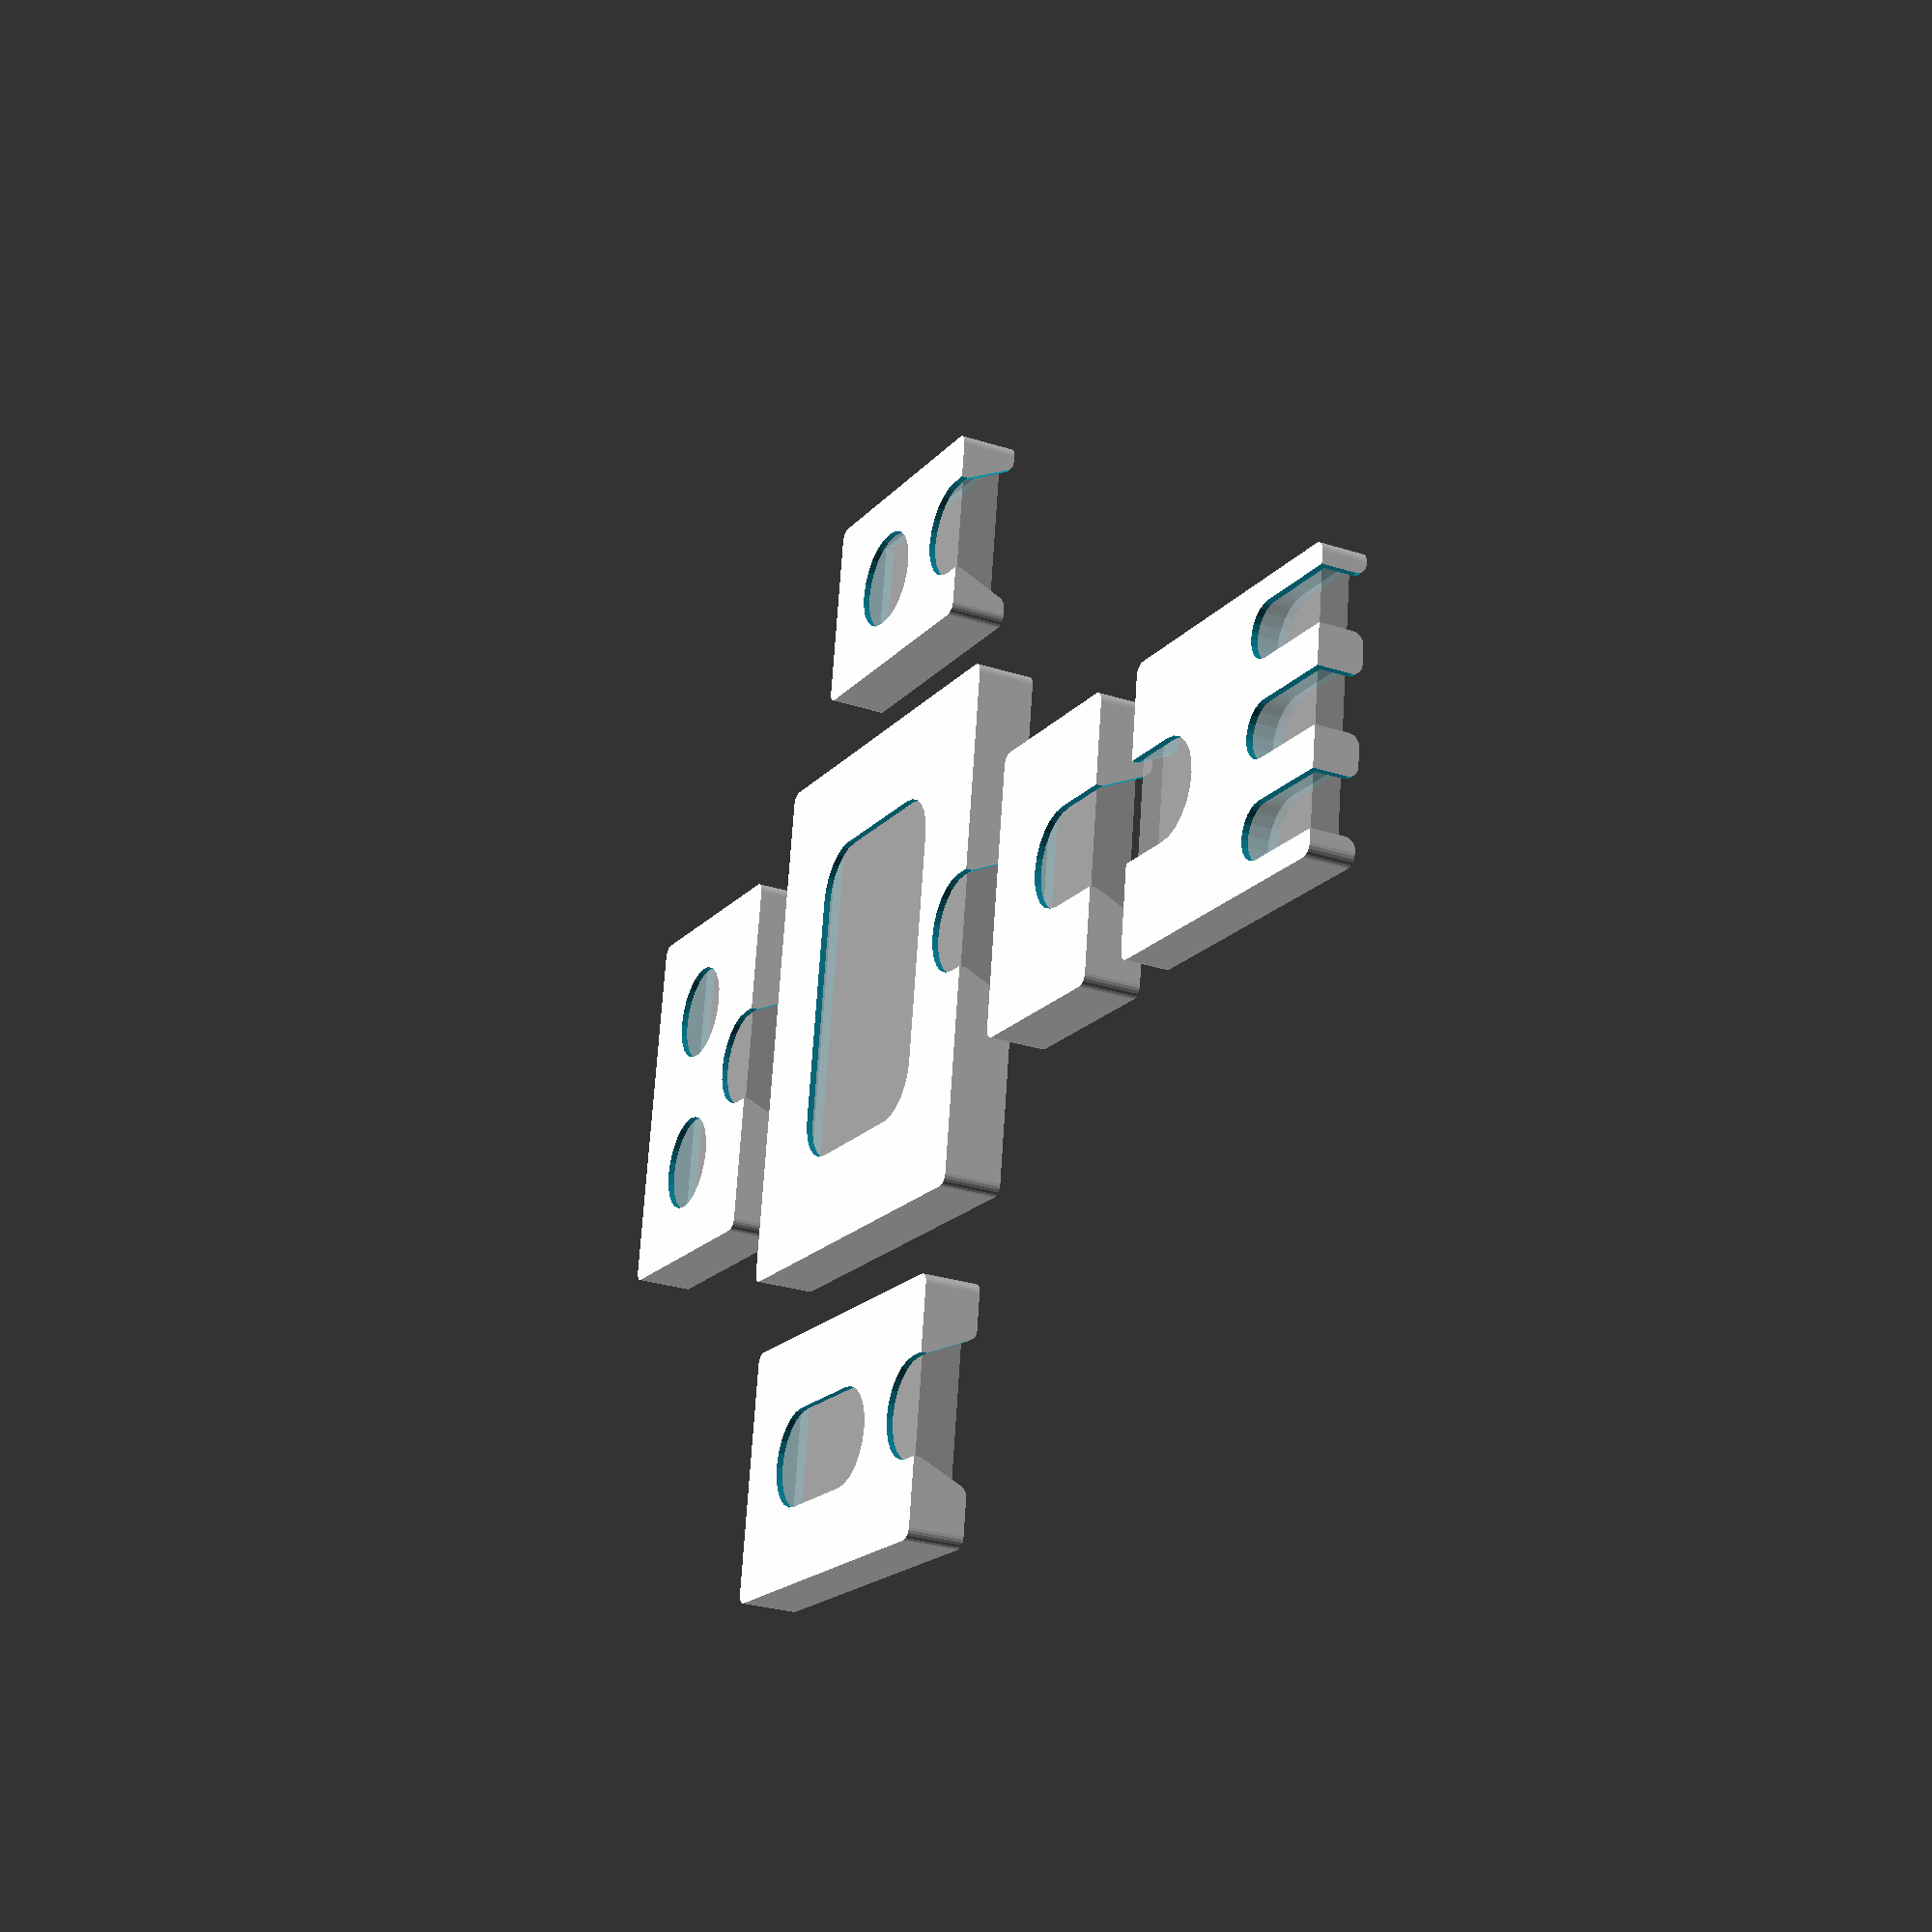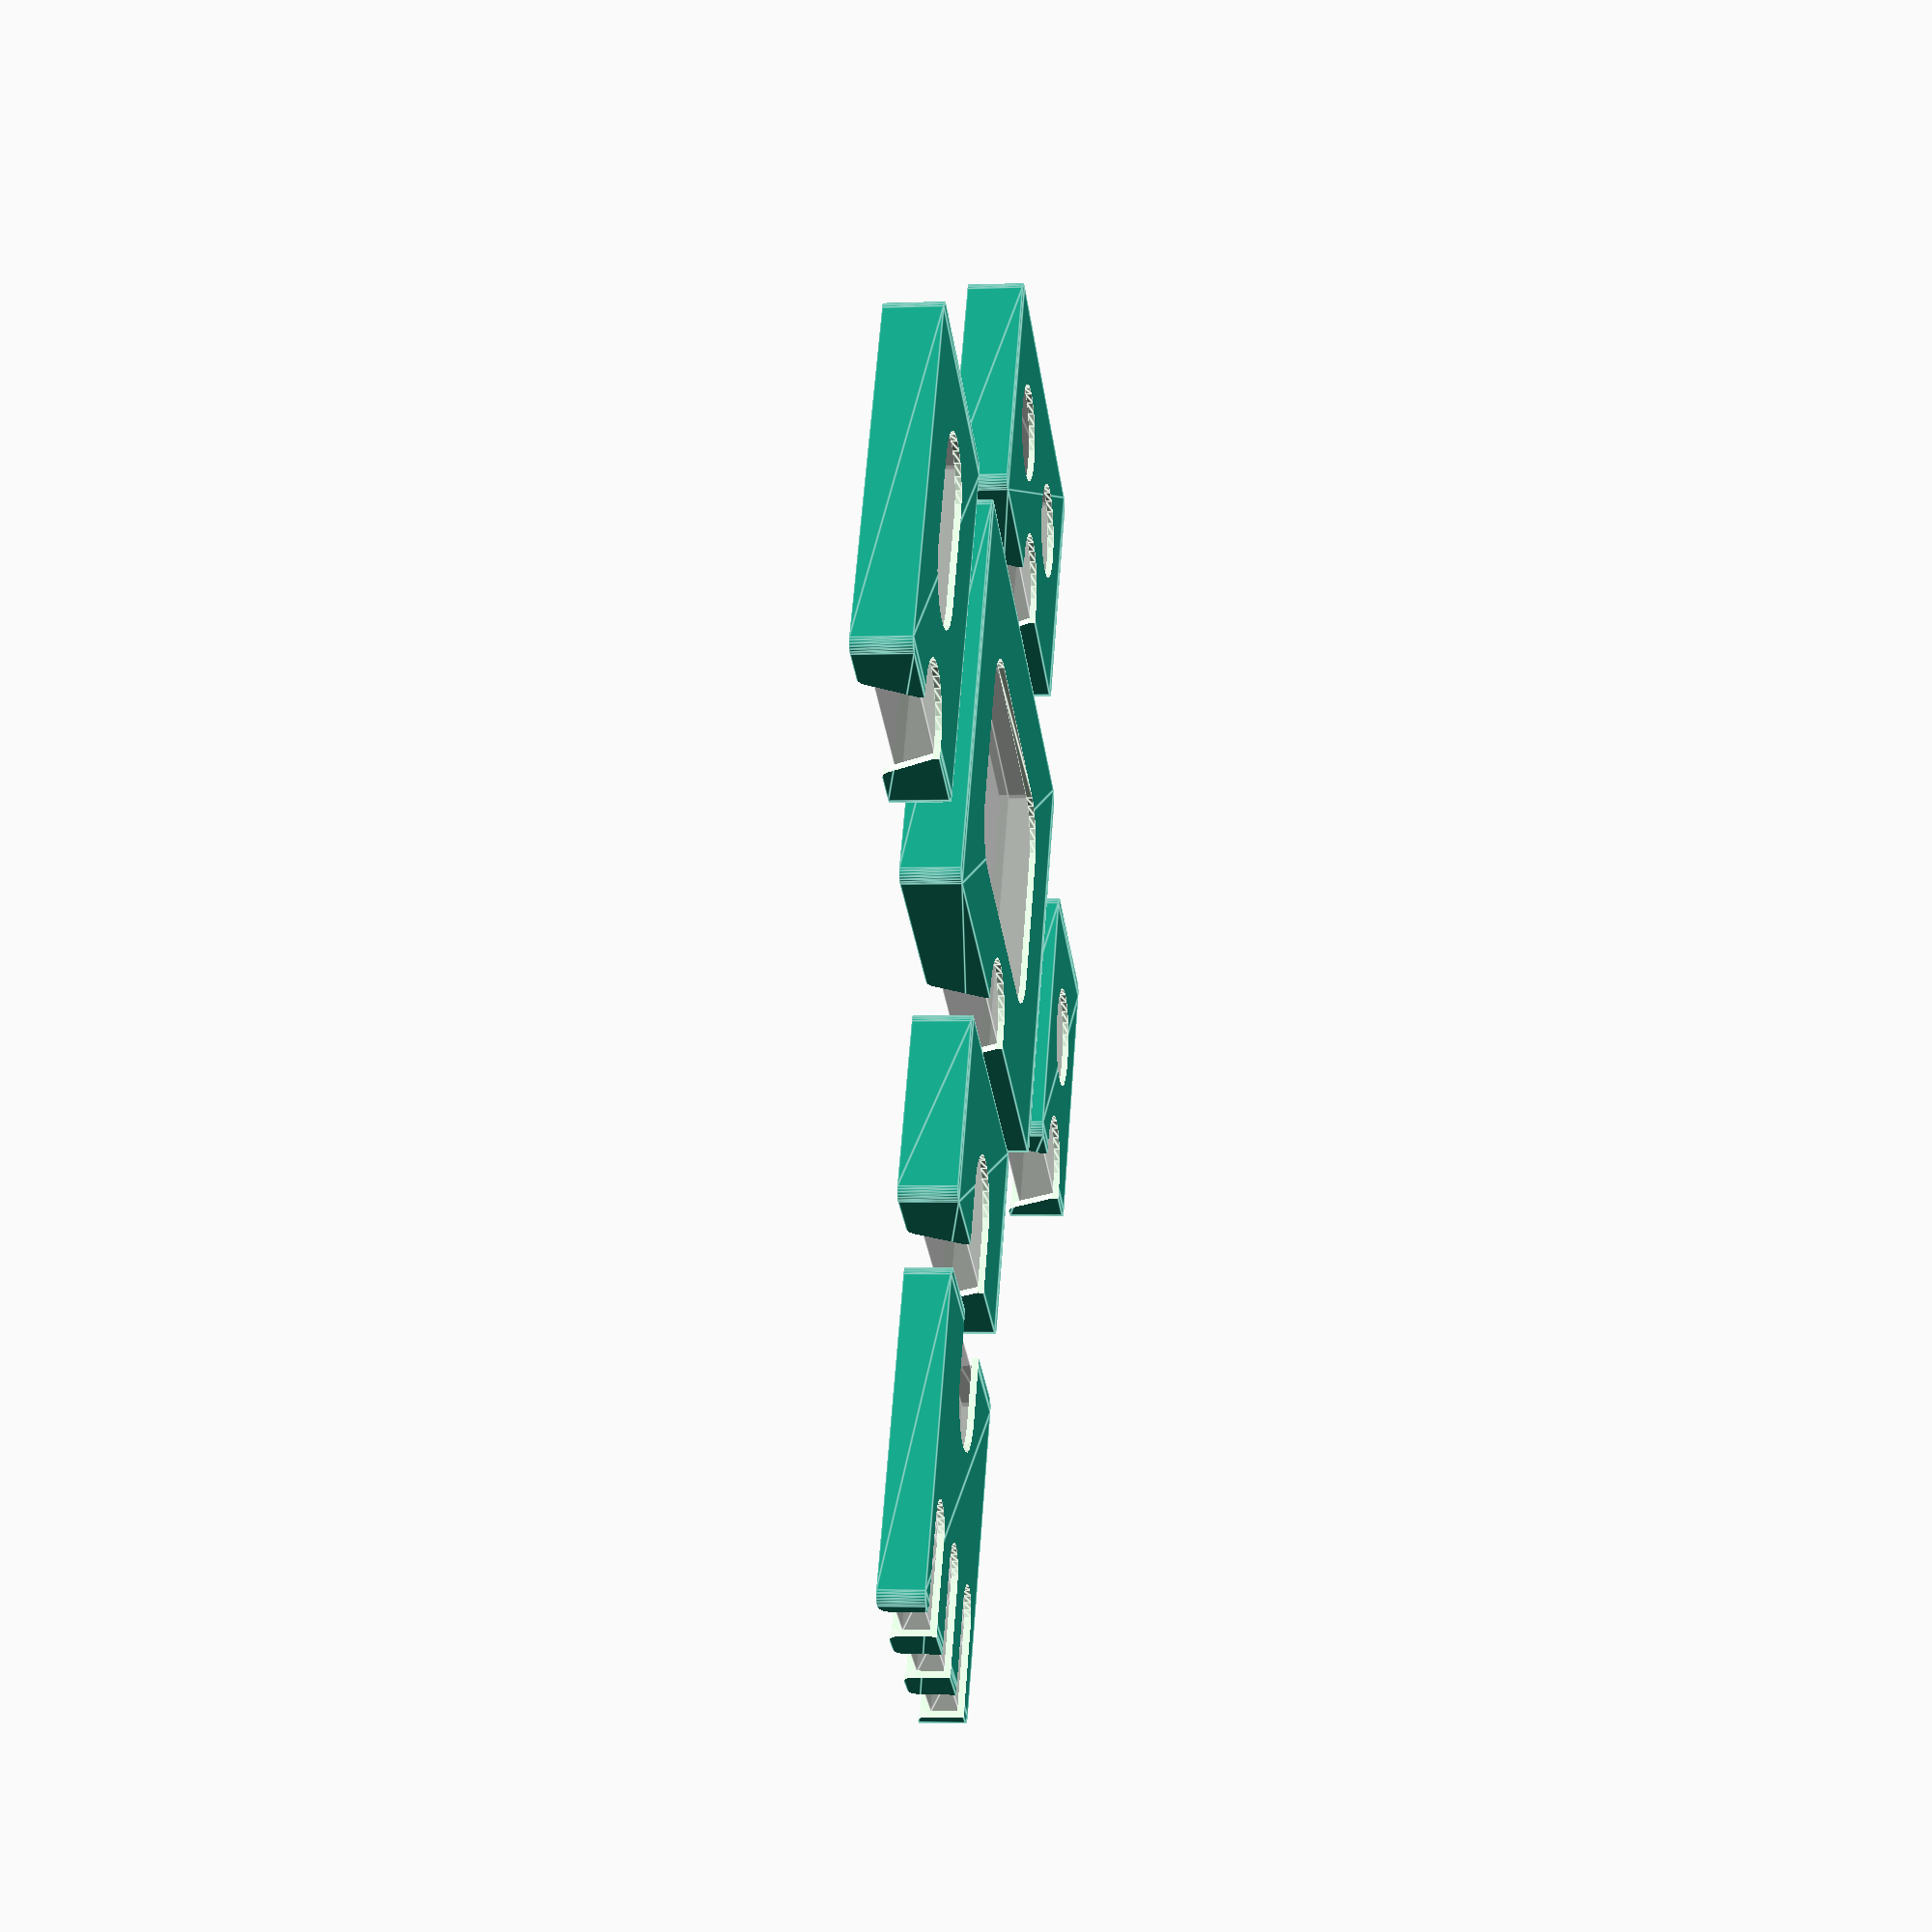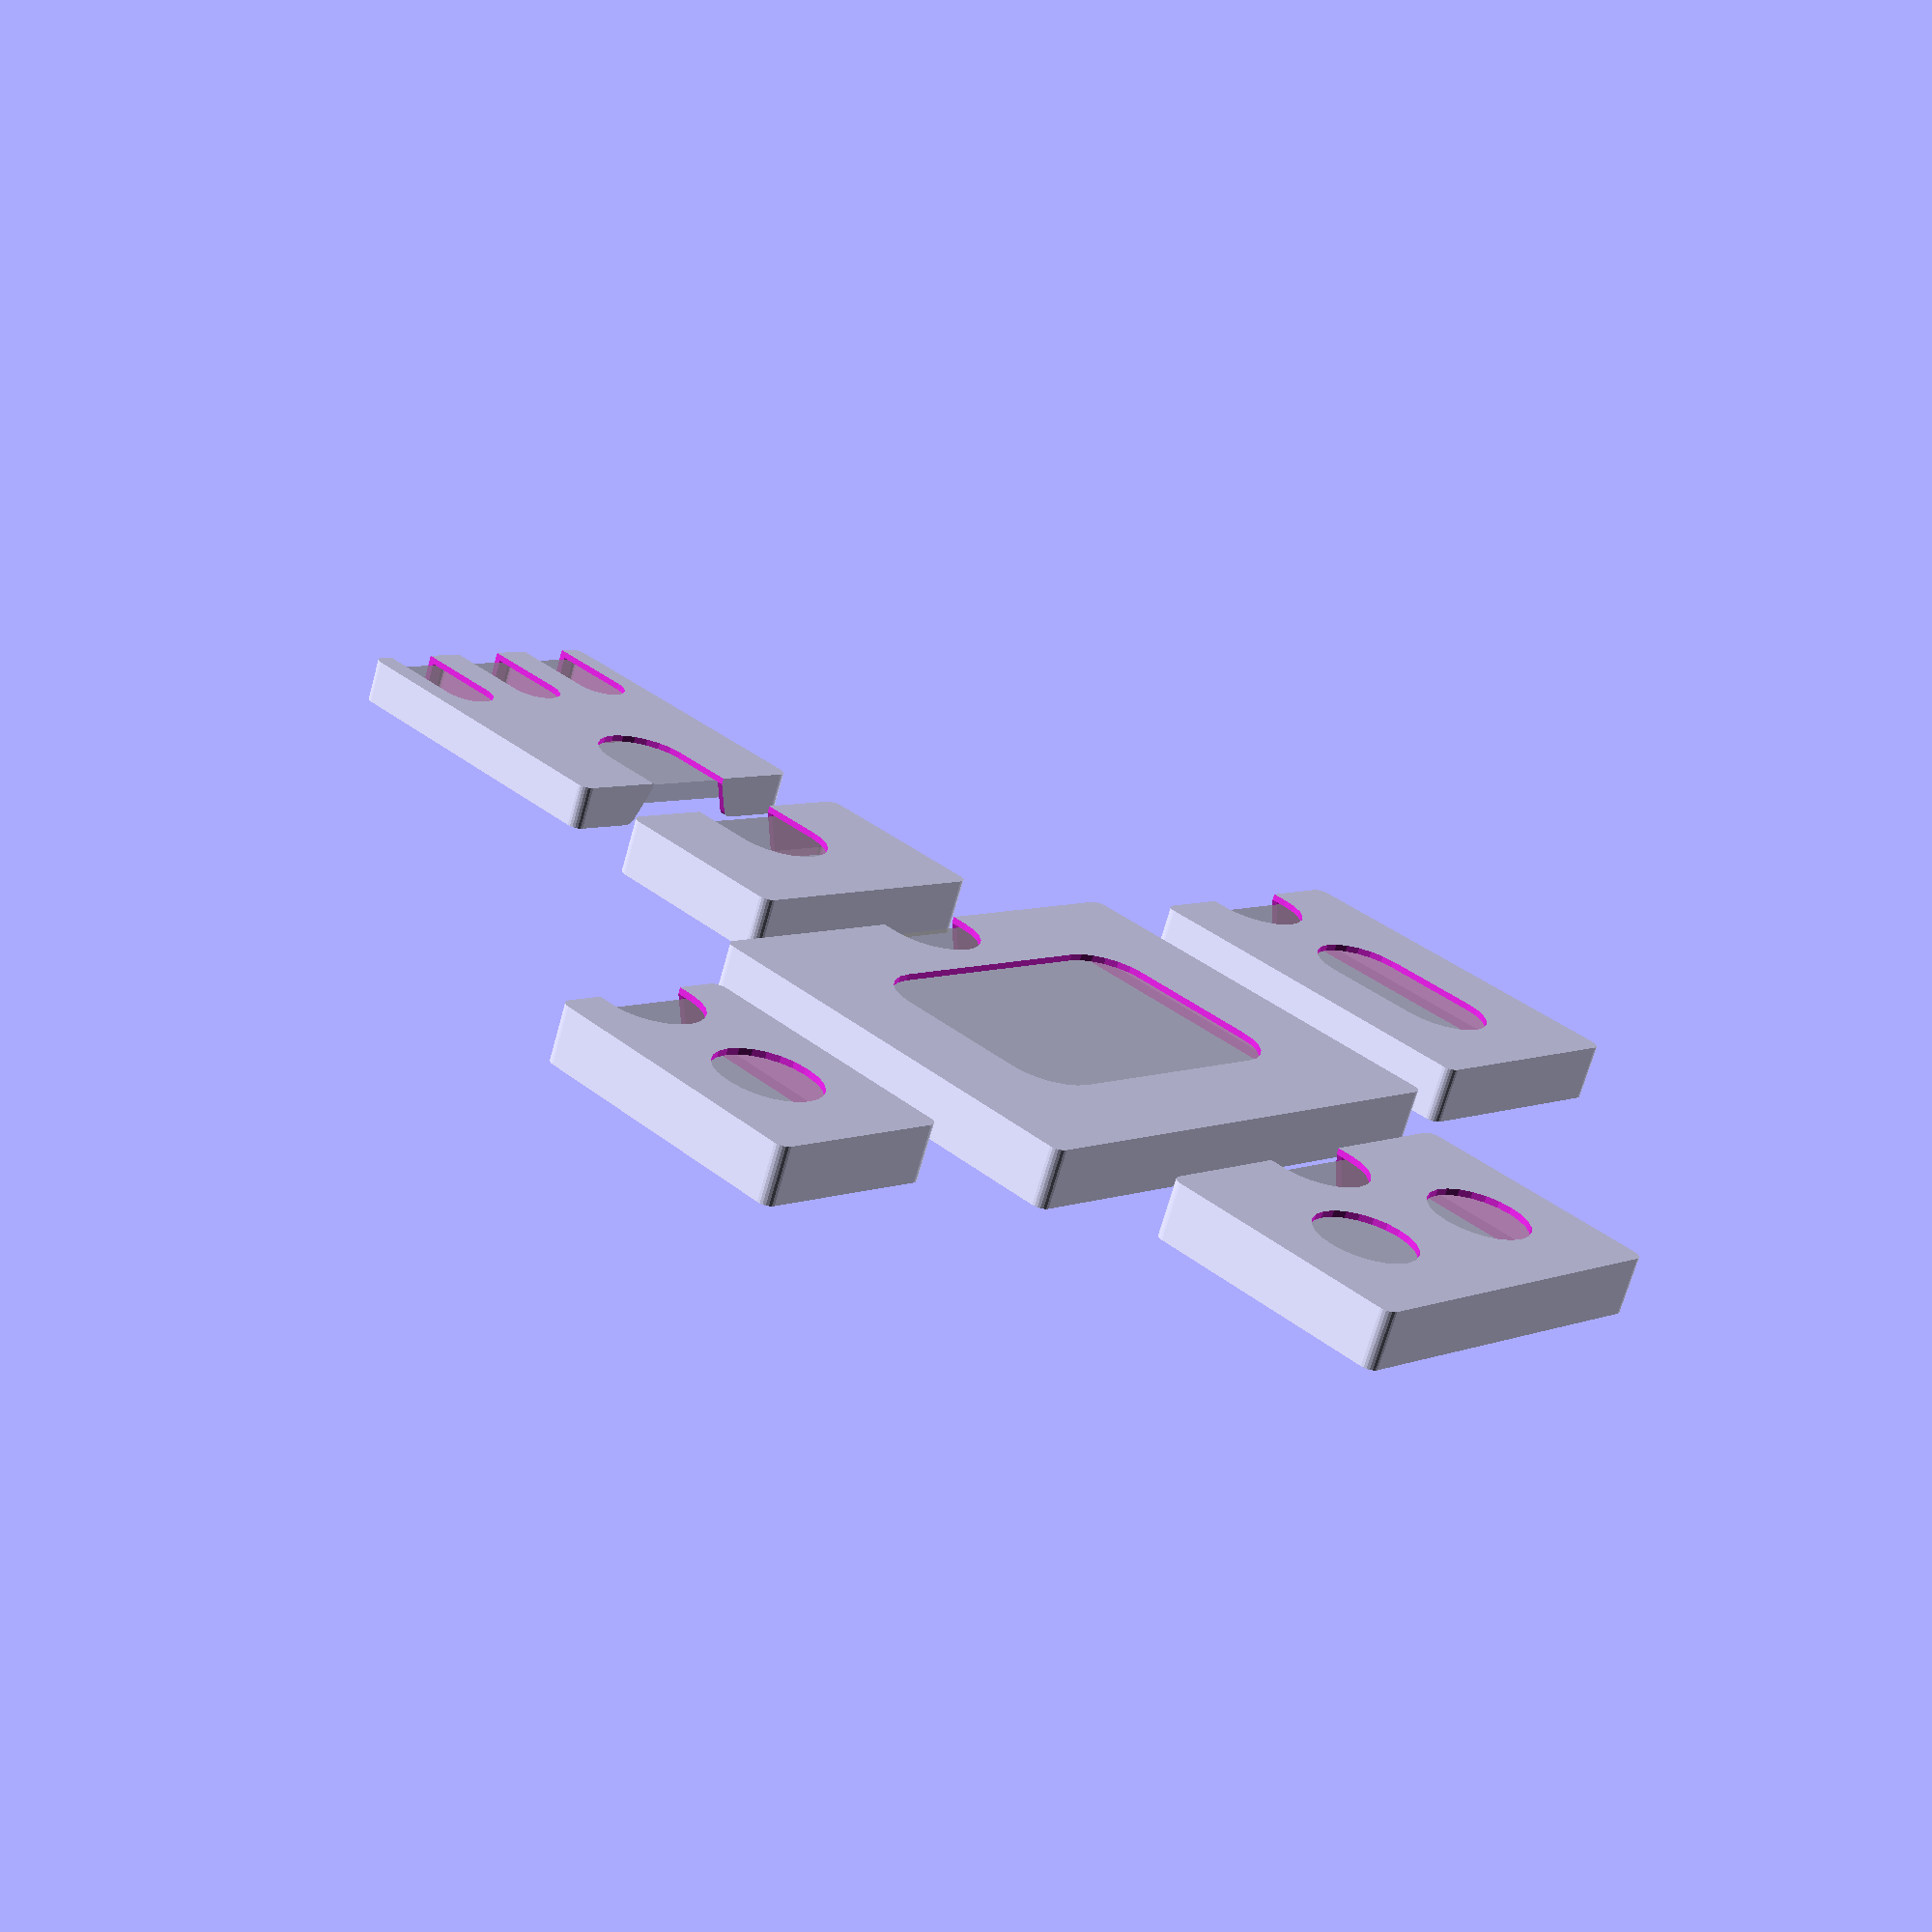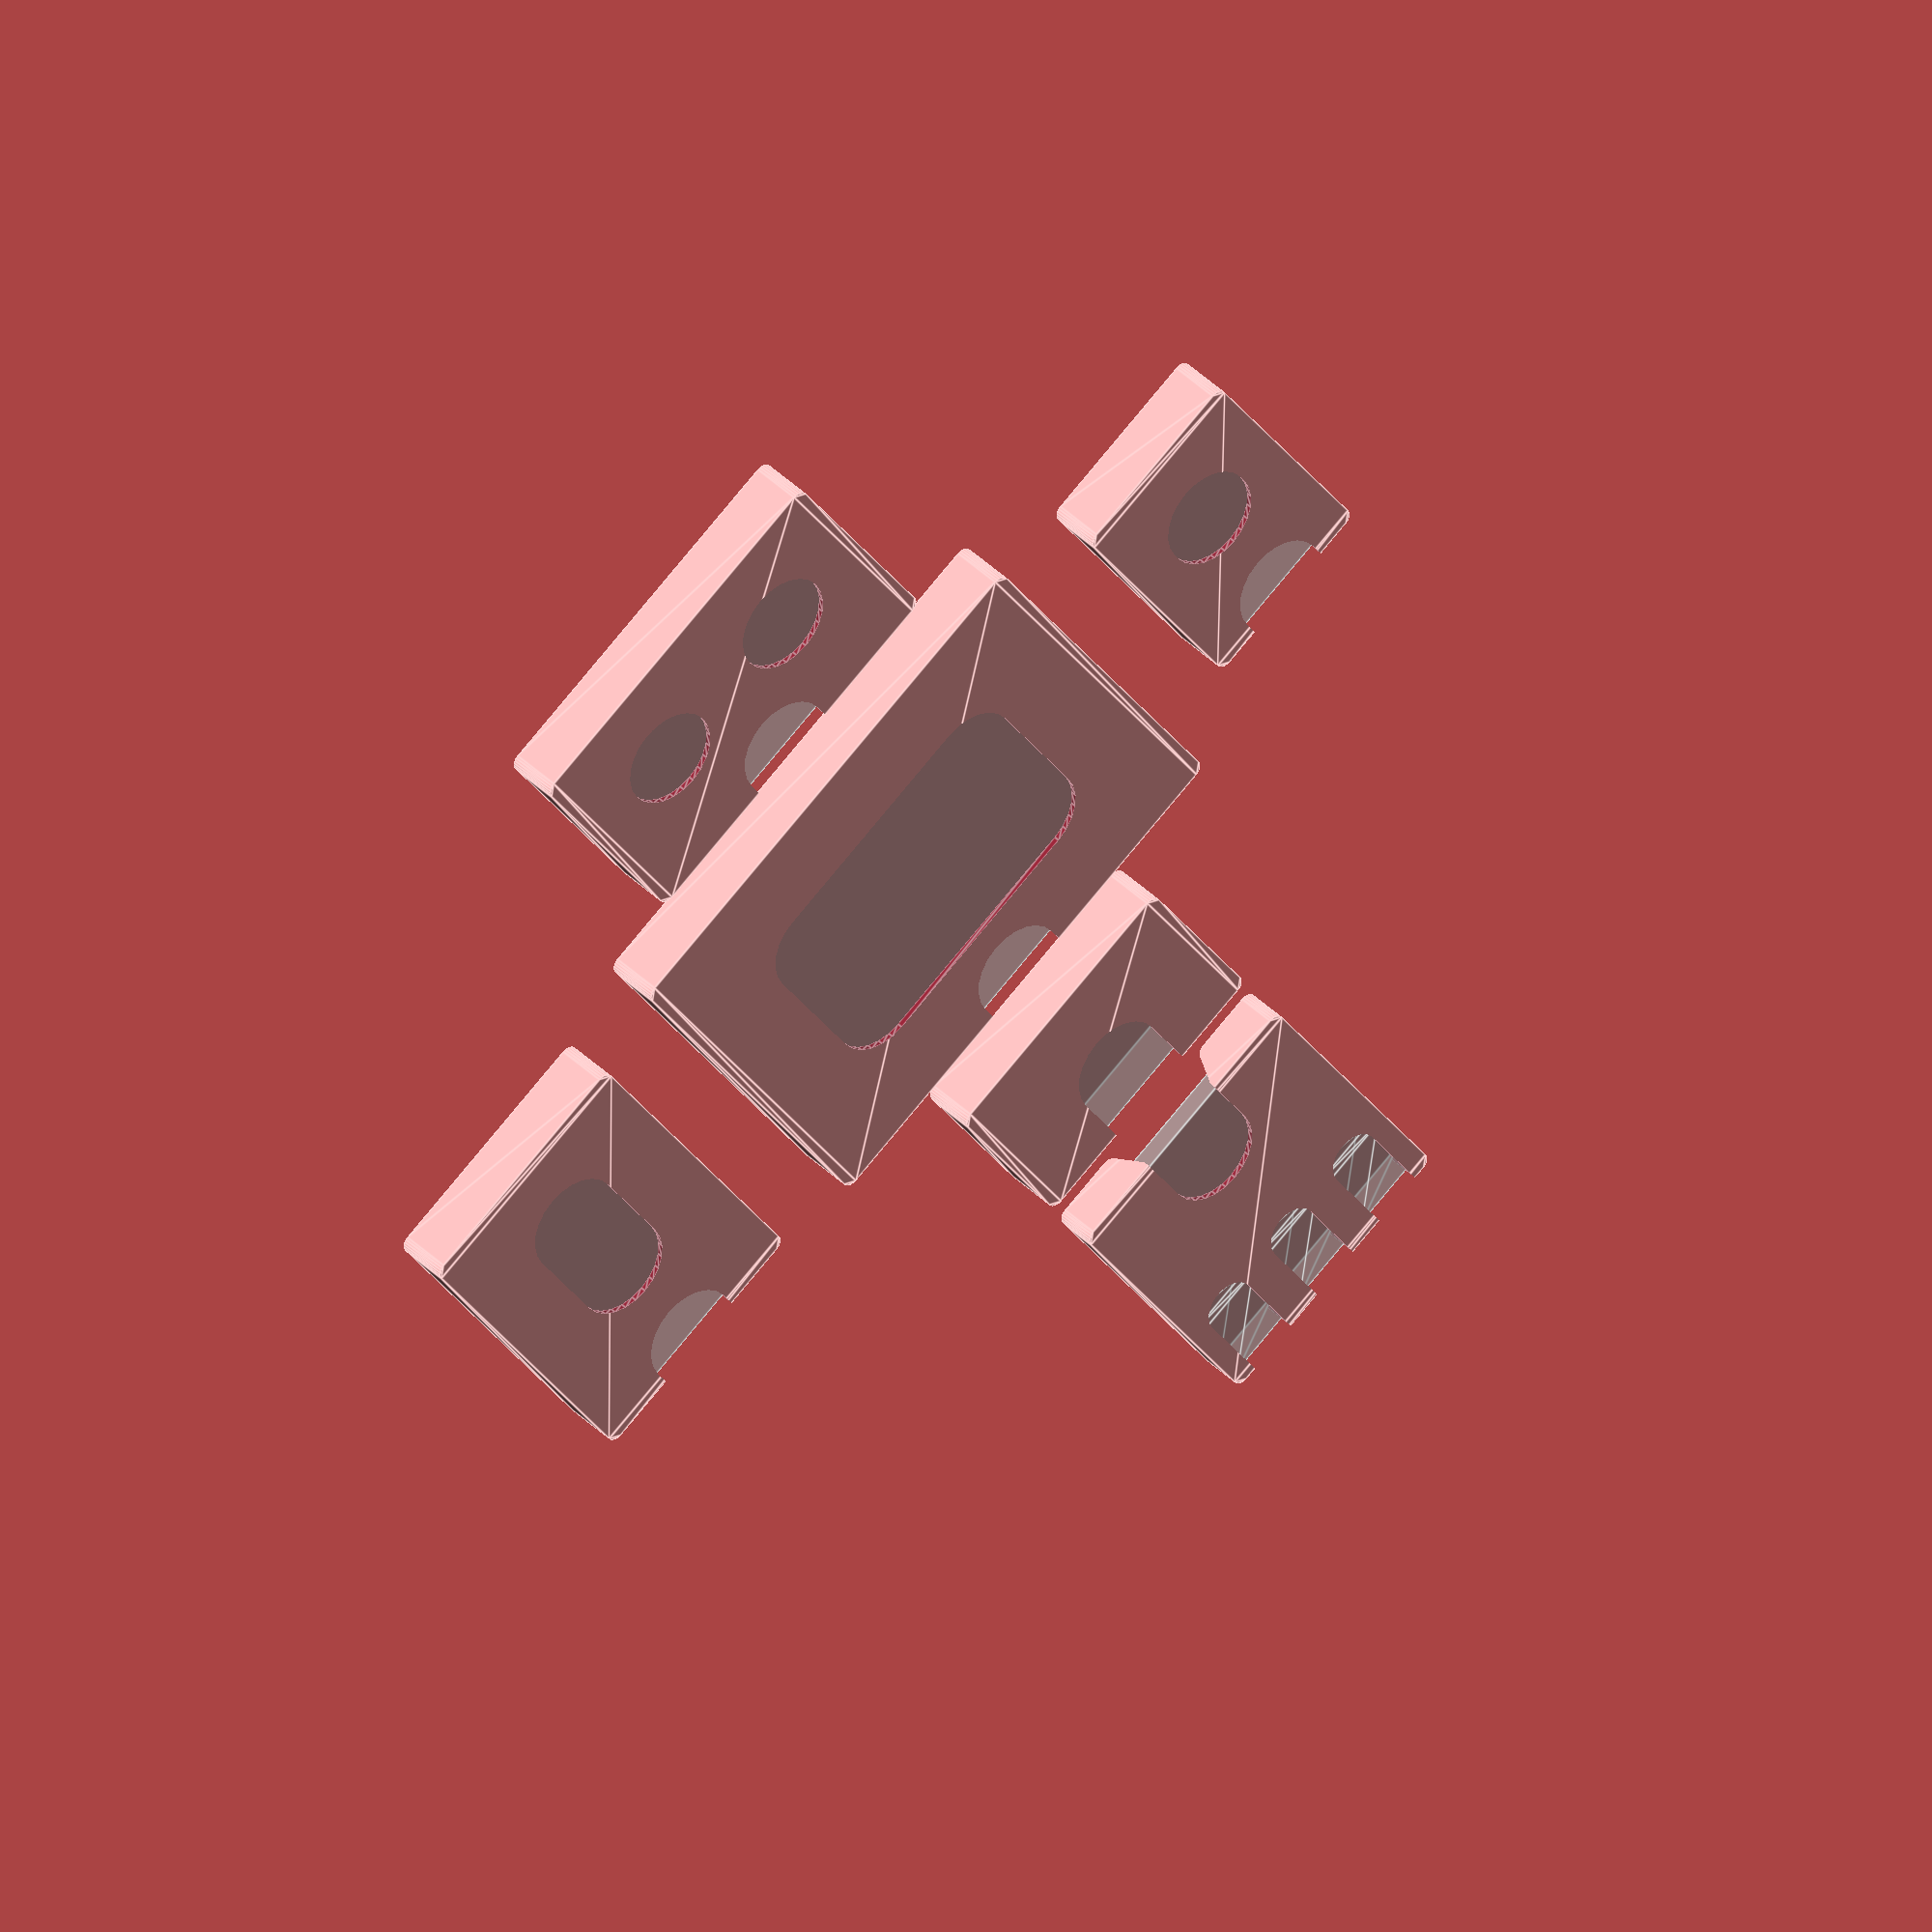
<openscad>
echo("\n\n====== CIV ORGANIZER ======\n\n");
layer_height = 0.2;
extrusion_width = 0.45;
extrusion_overlap = layer_height * (1 - PI/4);
extrusion_spacing = extrusion_width - extrusion_overlap;

// convert between path counts and spacing, qspace to quantize
function xspace(n=1) = n*extrusion_spacing;
function nspace(x=xspace()) = x/extrusion_spacing;
function qspace(x=xspace()) = xspace(round(nspace(x)));
function cspace(x=xspace()) = xspace(ceil(nspace(x)));
function fspace(x=xspace()) = xspace(floor(nspace(x)));

// convert between path counts and width, qwall to quantize
function xwall(n=1) = xspace(n) + (0<n ? extrusion_overlap : 0);
function nwall(x=xwall()) =  // first path gets full extrusion width
    x < 0 ? nspace(x) :
    x < extrusion_overlap ? 0 :
    nspace(x - extrusion_overlap);
function qwall(x=xwall()) = xwall(round(nwall(x)));
function cwall(x=xwall()) = xwall(ceil(nwall(x)));
function fwall(x=xwall()) = xwall(floor(nwall(x)));

// quantize thin walls only (less than n paths wide, default for 2 perimeters)
function qthin(x=xwall(), n=4.5) = x < xwall(n) ? qwall(x) : x;
function cthin(x=xwall(), n=4.5) = x < xwall(n) ? cwall(x) : x;
function fthin(x=xwall(), n=4.5) = x < xwall(n) ? fwall(x) : x;

// convert between layer counts and height, qlayer to quantize
function zlayer(n=1) = n*layer_height;
function nlayer(z=zlayer()) = z/layer_height;
// quantize heights
function qlayer(z=zlayer()) = zlayer(round(nlayer(z)));
function clayer(z=zlayer()) = zlayer(ceil(nlayer(z)));
function flayer(z=zlayer()) = zlayer(floor(nlayer(z)));

epsilon = 0.01;
function eround(x) = epsilon * round(x/epsilon);
function eceil(x) = epsilon * ceil(x/epsilon);
function efloor(x) = epsilon * floor(x/epsilon);

$fa = 15;  // 24 segments per circle (aligns with axes)
$fs = min(layer_height/2, xspace(1)/2);

inch = 25.4;
card = [2.5*inch, 3.5*inch];  // standard playing card dimensions
phi = (1+sqrt(5))/2;

// Gamegenic sleeves
sand_sleeve = [81, 122];  // Dixit
orange_sleeve = [73, 122];  // Tarot
magenta_sleeve = [72, 112];  // Scythe
brown_sleeve = [67, 103];  // 7 Wonders
lime_sleeve = [82, 82];  // Big Square
blue_sleeve = [73, 73];  // Square
dark_blue_sleeve = [53, 53];  // Mini Square
gray_sleeve = [66, 91];  // Standard Card
purple_sleeve = [62, 94];  // Standard European
ruby_sleeve = [46, 71];  // Mini European
green_sleeve = [59, 91];  // Standard American
yellow_sleeve = [44, 67];  // Mini American
catan_sleeve = [56, 82];  // Catan (English)
// Sleeve Kings sleeves
super_large_sleeve = [104, 129];

playing_card = 0.35;  // common unsleeved card thickness (UG assumes 0.325)
leader_card = 0.45;  // thickness of Civilization leader sheets
no_sleeve = 0;
penny_sleeve = 0.08;  // 40 micron sleeves (Mayday)
thick_sleeve = 0.12;  // 60 micron sleeves (Sleeve Kings)
premium_sleeve = 0.2;  // 100 micron sleeves (Gamegenic)
double_sleeve = 0.3;  // premium sleeve + inner sleeve
function card_count(h, quality=no_sleeve, card=playing_card) =
    floor(d / (card + quality));
function vdeck(n=1, sleeve, quality, card=playing_card, wide=false) = [
    wide ? max(sleeve.x, sleeve.y) : min(sleeve.x, sleeve.y),
    wide ? min(sleeve.x, sleeve.y) : max(sleeve.x, sleeve.y),
    n*(quality+card)];

// basic metrics
wall0 = xwall(4);
floor0 = qlayer(wall0);
gap0 = 0.1;

function unit_axis(n) = [for (i=[0:1:2]) i==n ? 1 : 0];
function diag2(x, y) = sqrt(x*x + y*y);
function diag3(x, y, z) = sqrt(x*x + y*y + z*z);

// utility modules
module raise(z=floor0) {
    translate([0, 0, z]) children();
}
module rounded_square(r, size) {
    offset(r=r) offset(r=-r) square(size, center=true);
}
module stadium(side, r=undef, d=undef, a=0) {
    radius = is_undef(d) ? r : d/2;
    u = [cos(a), sin(a)];
    hull() {
        if (side) rotate(a) square([side, 2*radius], center=true);
        for (i=[-1,+1]) translate(i*u*side/2) circle(radius);
    }
}
module stadium_fill(size) {
    if (is_list(size)) {
        if (size.x < size.y) stadium(size.y - size.x, d=size.x, a=90);
        else if (size.y < size.x) stadium(size.x - size.y, d=size.y);
        else circle(d=size.x);
    } else stadium_fill([size, size]);
}
module semistadium(side, r=undef, d=undef, a=0, center=false) {
    radius = is_undef(d) ? r : d/2;
    angle = a+90;  // default orientation is up
    u = [cos(angle), sin(angle)];
    translate(center ? -u*(side+radius)/2 : [0, 0]) hull() {
        rotate(angle) translate([side/2, 0])
            square([max(side, epsilon), 2*radius], center=true);
        translate(u*side) intersection() {
            circle(radius);
            rotate(angle) translate([radius, 0]) square(2*radius, center=true);
        }
    }
}
module semistadium_fill(size, center=false) {
    if (is_list(size)) {
        if (size.y < size.x)
            semistadium(size.x - size.y/2, d=size.y, a=-90, center=center);
        else
            semistadium(size.y - size.x/2, d=size.x, center=center);
    } else semistadium_fill([size, size], center=center);
}

module tongue(size, h=floor0, a=60, groove=false, gap=gap0) {
    // groove = false: positive image. gap is inset from the bounding box.
    // groove = true: negative image. gap is extended above top and below base.
    top = size - (groove ? 0 : 1) * [gap, gap];
    rise = flayer(h/2);
    run = rise / tan(a);
    base = top + 2*[run, run];
    hull() {
        linear_extrude(h) stadium_fill(top);
        linear_extrude(h - rise) stadium_fill(base);
    }
    if (groove) {
        linear_extrude(h+gap) stadium_fill(top);
        linear_extrude(2*gap, center=true) stadium_fill(base);
    }
}


// box metrics
Vinterior = [288, 288, 69];  // box interior
Hwrap0 = 53;  // cover art wrap ends here
Hwrap1 = 56;  // avoid stacks between 53-56mm total height
module box(size, wall=1, frame=false, a=0) {
    vint = is_list(size) ? size : [size, size, size];
    vext = [vint.x + 2*wall, vint.y + 2*wall, vint.z + wall];
    vcut = [vint.x, vint.y, vint.z - wall];
    origin = [0, 0, vext.z/2 - wall];
    translate(origin) rotate(a) {
        difference() {
            cube(vext, center=true);  // exterior
            raise(wall/2) cube(vint, center=true);  // interior
            raise(2*wall) cube(vcut, center=true);  // top cut
            if (frame) {
                for (n=[0:2]) for (i=[-1,+1])
                    translate(2*i*unit_axis(n)*wall) cube(vcut, center=true);
            }
        }
        raise(Hwrap0 + wall-vext.z/2)
            linear_extrude(Hwrap1-Hwrap0) difference() {
            square([vint.x+wall, vint.y+wall], center=true);
            square([vint.x, vint.y], center=true);
        }
    }
}

// component metrics
Nplayers = 5;
Nmaps = 16;  // number of map and water tiles
Hboard = 2.25;  // tile & token thickness
Rhex = 3/4 * 25.4;  // hex major radius (center to vertex)
Hcap = clayer(4);  // total height of lid + plug
Vfocus5 = [371, 5*Hboard, 21.2];
Vfocus4 = [309, 4*Hboard, 21.6];
Vmanual1 = [8.5*inch, 11*inch, 1.6];  // approximate
Vmanual2 = [7.5*inch, 9.5*inch, 1.6];  // approximate
Hroom = ceil(Vinterior.z - Vmanual1.z - Vmanual2.z) - 1;
function tier_height(k) = k ? flayer(Hroom/k) : Vinterior.z;
function tier_fit(z) = tier_height(floor(Hroom/z));

Ghex = [[1, 0], [0.5, 1], [-0.5, 1], [-1, 0], [-0.5, -1], [0.5, -1]];
Gmap = [
    [2.5, 0], [2, 1], [2.5, 2], [2, 3], [2.5, 4], [2, 5],
    [1, 5], [0.5, 4], [-0.5, 4], [-1, 3], [-0.5, 2],
    [-1, 1], [-2, 1], [-2.5, 0], [-2, -1], [-2.5, -2],
    [-2, -3], [-1, -3], [-0.5, -4], [0.5, -4], [1, -3],
    [2, -3], [2.5, -2], [2, -1],
];

player_colors = [
    "#600020",
    "crimson",
    "darkorange",
    "springgreen",
    "aqua",
    "mediumpurple",
];

// container metrics
Hlid = floor0;  // height of cap lid
Hplug = Hcap - Hlid;  // depth of lid below cap
Rint = 1;  // internal corner radius (distance from contents to wall)
Rext = Rint+wall0;  // external corner radius
Rplug = Rint-gap0;  // internal plug radius (small gap to wall interior)
Alid = 30;  // angle of lid chamfer
Hseam = wall0/2 * tan(Alid) - zlayer(1/2);  // space between lid cap and box
Hchamfer = (Rext-Rplug) * tan(Alid);
Dthumb = 25;  // index hole diameter
Gbox = [
    [2.5, 0], [2, 1], [2.5, 2], [2, 3], [2.5, 4], [2, 5],
    [1, 5], [0.5, 4], [-0.5, 4], [-1, 3], [-2, 3],
    [-2.5, 2], [-2, 1], [-2.5, 0], [-2, -1], [-2.5, -2],
    [-2, -3], [-1, -3], [-0.5, -4], [0.5, -4], [1, -5],
    [2, -5], [2.5, -4], [2, -3], [2.5, -2], [2, -1],
];
Ghole = [
    [1.5, -4], [1.5, -2], [1.5, 0], [1.5, 2], [1.5, 4],
    [0, -3], [0, -1], [0, 1], [0, 3], [-1.5, -2], [-1.5, 0], [-1.5, 2],
];

Avee = 65;
Hshelf4 = Vfocus4.z + Rint;
Hshelf5 = Vfocus5.z + Rext;
Vfframe = [for (x=[  // round dimensions to even layers
    diag2(Vinterior.x, Vinterior.y),
    max(Vfocus4.y, Vfocus5.y) + 2*Rext - Rint,  // 1mm narrower than usual
    floor0 + Hshelf4 + Hshelf5,
]) qlayer(x)];

module prism(h, shape=1, r=0, scale=1) {
    // TODO: calculate scale from bounding boxes?
    linear_extrude(h, scale=scale) offset(r=r) offset(r=-r)
    if (is_list(shape) && is_list(shape[0])) {
        polygon(shape);
    } else {
        square(shape, center=true);
    }
}

module lattice_cut(v, i, j=0, h0=0, d=4.8, a=Avee, r=Rint,
                   half=0, tiers=1, factors=2) {
    // v: lattice volume
    // i: horizontal position
    // j: vertical position
    // h0: z intercept of pattern start (e.g. floor0 with wall_vee_cut)
    // d: strut width
    // a: strut angle
    // r: corner radius
    // half: -1 = left half, 0 = whole, +1 = right half
    // tiers: number of tiers in vertical split
    // factors: verticial divisibility (use 6/12/etc for complex patterns)
    hlayers = factors*round(nlayer(v.z-d)/factors);
    htri = zlayer(hlayers / tiers); // trestle height
    dtri = 2*eround(htri/tan(a));  // trestle width (triangle base)
    dycut = v.y + 2*gap0; // depth for cutting through Y axis
    tri = [
        [[0, -htri/2], [0, htri/2], [-dtri/2, -htri/2]],  // left
        [[dtri/2, -htri/2], [0, htri/2], [-dtri/2, -htri/2]],  // whole
        [[0, -htri/2], [0, htri/2], [dtri/2, -htri/2]],  // half
    ];
    xstrut = eround(d/2/sin(a));
    flip = 1 - (2 * (i % 2));
    z0 = qlayer(v.z - htri*tiers) / 2;
    x0 = eround((z0 - h0) / tan(a)) + xstrut;
    y0 = dycut - gap0;
    translate([x0, y0, z0] + [(i+j+1)/2*dtri, 0, (j+1/2)*htri])
        scale([1, 1, flip]) rotate([90, 0, 0]) linear_extrude(dycut)
        offset(r=r) offset(r=-d/2-r) polygon(tri[sign(half)+1]);
}
module wall_vee_cut(size, a=Avee, gap=gap0) {
    span = size.x;
    y0 = -2*Rext;
    y1 = size.z;
    rise = y1;
    run = a == 90 ? 0 : rise/tan(a);
    x0 = span/2;
    x1 = x0 + run;
    a1 = (180-a)/2;
    x2 = x1 + Rext/tan(a1);
    x3 = x2 + Rext + epsilon;  // needs +epsilon for 90-degree angles
    poly = [[x3, y0], [x3, y1], [x1, y1], [x0, 0], [x0, y0]];
    rotate([90, 0, 0]) linear_extrude(size.y+2*gap, center=true)
    difference() {
        translate([0, y1/2+gap/2]) square([2*x2, y1+gap], center=true);
        for (s=[-1,+1]) scale([s, 1]) hull() {
            offset(r=Rext) offset(r=-Rext) polygon(poly);
            translate([x0, y0]) square([x3-x0, -y0]);
        }
    }
}

module focus_bar(v, color=5) {
    k = floor(v.x / 60);
    module focus(n, cut=false) {
        origin = [-60 * (k+1)/2, 0];
        translate(origin + [60 * n, 0]) if (cut) {
            cube([50, 2*v.y, 12], center=true);
        } else {
            difference() {
                color("tan", 0.5) cube([50, v.y, 12], center=true);
                cube([48, 2*v.y, 10], center=true);
            }
            color("olivedrab", 0.5) cube([48, v.y, 10], center=true);
        }
    }
    difference() {
        color("tan", 0.5) cube(v, center=true);
        cube([k*60, 2*v.y, 16], center=true);
    }
    color(is_num(color) ? player_colors[color] : color, 0.5) difference() {
        cube([k*60, v.y, 16], center=true);
        for (n=[1:k]) focus(n, cut=true);
    }
    for (n=[1:k]) focus(n);
}

module focus_frame(section=undef, xspread=0, color=undef) {
    // section:
    // undef = whole part
    // -1 = left only
    //  0 = joiner only
    // +1 = right only

    // wall thicknesses
    f5wall = wall0;
    f4wall = qwall((Vfocus5.y - Vfocus4.y) / 2 + wall0);
    // well sizes
    f5well = [Vfocus5.x + 2*Rint, Vfframe.y - 2*f5wall];
    f4well = [Vfocus4.x + 2*Rint, Vfframe.y - 2*f4wall];
    // space between sections
    xjoint = 40;
    xspan = xspread + xjoint;

    module joiner_tongue(groove=false) {
        d = Vfframe.y/2;
        top = [xspan + 3*d, d];
        translate([0, Vfframe.y/2]) tongue(top, groove=groove);
    }
    module riser() {
        side = sign(section);
        y0 = 0;
        y1 = Vfframe.y;
        x0 = Vfframe.x/2 + Rext;
        x1 = x0 - Vfframe.y;
        x2 = x1 - 2*Rext;
        corner = [[x0, y0], [x1, y1], [x2, y1], [x2, y0]];
        color(color) scale([sign(section), 1]) difference() {
            // shell
            linear_extrude(Vfframe.z) hull() {
                offset(r=Rext) offset(r=-Rext) polygon(corner);
                translate([xjoint/2, 0]) square(y1);
            }
            translate([0, Vfframe.y/2, floor0]) {
                wall_vee_cut([xjoint, Vfframe.y, Vfframe.z-floor0]);
                // focus bar wells
                prism(Vfframe.z, f4well, r=Rint);
                raise(Hshelf4) prism(Vfframe.z, f5well, r=Rint);
                // bottom well taper
                hull() {
                    taper = (f5well.y - f4well.y) / 2;
                    rise = taper * tan(Avee);
                    htaper = Hshelf4-rise/2;
                    f4top = [f4well.x, f5well.y];
                    raise(htaper-rise/2) prism(Vfframe.z, f4well, r=Rint);
                    raise(htaper+rise/2) prism(Vfframe.z, f4top, r=Rint);
                }
            }
            // trestle lattice
            translate([xjoint/2, 0]) {
                dstrut=4.8;
                for (i=[0:5]) lattice_cut(Vfframe, i, h0=floor0);
                *for (i=[12:13])
                    lattice_cut(Vfframe, i, 1, h0=floor0, tiers=2);
                *for (i=[13:14])
                    lattice_cut(Vfframe, i, 0, h0=floor0, tiers=2);
            }
            // joiner groove
            joiner_tongue(groove=true);
        }
    }
    if (section) {
        // half riser only
        riser();
    } else if (section == 0) {
        // joiner only
        color(color) {
            translate([0, Vfframe.y/2]) linear_extrude(floor0)
                square([xspan-gap0, Vfframe.y], center=true);
            joiner_tongue();
        }
    } else {
        // combine everything
        focus_frame(+1, color=color);
        focus_frame(-1, color=color);
        color(color) {
            translate([0, Vfframe.y/2]) linear_extrude(floor0) {
                square([xjoint*3+2*gap0, Vfframe.y], center=true);
            }
        }
        // ghost focus bars
        %translate([0, Vfframe.y/2]) raise() {
            raise(Vfocus4.z/2) focus_bar(Vfocus4);
            raise(Vfocus4.z + Rint + Vfocus5.z/2) focus_bar(Vfocus5);
        }
    }
}

function hex_grid(x, y, r=Rhex) = [r*x, sin(60)*r*y];
function hex_points(grid=Ghex, r=Rhex) = [for (i=grid) hex_grid(i.x,i.y,r)];
function hex_min(grid=Ghex, r=Rhex) =
    hex_grid(min([for (i=grid) i.x]), min([for (i=grid) i.y]), r);

module hex_poly(grid=Ghex, r=Rhex) {
    polygon(hex_points(grid, r));
}
module hex_tile(n=1, grid=Ghex, r=Rhex) {
    linear_extrude(Hboard*n) hex_poly(grid=grid, r=r);
}
module hex_lid(grid=Ghex, r=Rhex) {
    xy_min = hex_min(grid, r);
    minkowski() {
        linear_extrude(Hlid, center=false)
            hex_poly(grid=grid, r=r);
        mirror([0, 0, 1]) {
            cylinder(h=Hplug, r=Rplug);
            cylinder(h=Hchamfer, r1=Rext, r2=Rplug);
        }
    }
}

function hex_box_height(n=1, plug=false) =
    clayer(floor0 + n*Hboard + Rint + Hplug) + (plug ? Hplug : 0);
function sum(v) = v ? [for(p=v) 1]*v : 0;
function stack_height(v=[], plug=false, lid=false) =
    sum([for (n=v) hex_box_height(n)]) +  // box heights
    max(0, len(v)-1)*clayer(Hseam) +  // gaps between boxes
    (plug ? Hplug : 0) +  // plug below
    (lid ? sign(len(v))*clayer(Hseam) + Hlid : 0);  // lid above

module hex_box(n=1, plug=false, grid=Ghex, r=Rhex, ghost=undef, color=undef) {
    h = hex_box_height(n=n, plug=false);
    color(color) difference() {
        // exterior
        union() {
            linear_extrude(h, center=false)
                offset(r=Rext) hex_poly(grid=grid, r=r);
            if (plug) hex_lid(grid=grid, r=r);
        }
        // interior
        raise() linear_extrude(h, center=false)
            offset(r=Rext-wall0) hex_poly(grid=grid, r=r);
        // lid chamfer
        raise(h+Hseam) hex_lid(grid=grid);
    }
    // ghost tiles
    %raise(floor0) hex_tile(n=n, grid=(ghost ? ghost : grid), r=r);
}

module map_hex_poly() {
    hex_poly(grid=Ghex);
}
module map_hex(n=1) {
    hex_tile(n=n, grid=Ghex);
}
module map_tile_poly() {
    hex_poly(grid=Gmap);
}
module map_tile(n=1) {
    hex_tile(n=n, grid=Gmap);
}
module map_tile_box(n=Nmaps, plug=false, color=undef) {
    difference() {
        hex_box(n=n, plug=plug, grid=Gbox, ghost=Gmap, color=color);
        for (p=hex_points(Ghole)) translate(p)
            linear_extrude(2*Hcap, center=true)
            offset(r=Rext) offset(r=-Rhex/4-Rext) hex_poly();
    }
}
module map_tile_capitals(color=undef) {
    map_tile_box(n=Nplayers, plug=true, color=color);
}
module map_tile_lid(color=undef) {
    color(color) difference() {
        hex_lid(grid=Gbox);
        for (p=hex_points(Ghole)) translate(p)
            linear_extrude(2*Hcap, center=true)
            offset(r=Rint) offset(delta=-Rhex/4-Rint) hex_poly();
    }
}
module raise_lid(v=[], plug=false) {
    raise(stack_height(v, plug=plug, lid=true) - Hlid) children();
}
module map_tile_stack(color=undef) {
    nmap = 16;
    ncap = 5;
    map_tile_box(nmap, color=color);
    raise_lid([nmap]) {
        map_tile_box(ncap, plug=true, color=color);
        raise_lid([ncap]) map_tile_lid(color=color);
    }
}

function deck_box_volume(v) = [for (x=[  // round dimensions to even layers
    v.y + 2*Rext,
    v.z + 2*Rext,
    v.x + Rext + floor0]) qlayer(x)];
function card_tray_volume(v) = [for (x=[  // round dimensions to even layers
    v.x + 2*Rext,
    v.y + 2*Rext,
    v.z + Rext + floor0]) qlayer(x)];

// player focus decks: Gamegenic green sleeves
Vdeck = vdeck(29, green_sleeve, premium_sleeve);
Vdbox = deck_box_volume(Vdeck);
module deck_box(v=Vdeck, color=undef) {
    vbox = deck_box_volume(v);
    well = vbox - 2*[wall0, wall0];
    // notch dimensions:
    hvee = qlayer(vbox.z/2);  // half the height of the box
    dvee = 2*hvee*cos(Avee);  // point of the vee exactly at the base
    vee = [dvee, vbox.y, vbox.z-hvee];
    color(color) difference() {
        linear_extrude(vbox.z)
            rounded_square(Rext, [vbox.x, vbox.y]);
        raise() linear_extrude(vbox.z)
            rounded_square(Rint, [well.x, well.y]);
        raise(hvee) wall_vee_cut(vee);
    }
    %raise(floor0 + Vdeck.x/2) rotate([0, 90, 90]) cube(Vdeck, center=true);
}

// leader sheets: thick card with Sleeve Kings super large sleeve
Vleaders = vdeck(18, super_large_sleeve, thick_sleeve, leader_card, wide=true);

module card_well(v, a=Avee, gap=gap0) {
    vtray = card_tray_volume(v);
    shell = [vtray.x, vtray.y];
    well = shell - 2*[wall0, wall0];
    raise() linear_extrude(vtray.z-floor0+gap)
        rounded_square(Rint, well);
    raise(-gap) linear_extrude(floor0+2*gap) {
        // thumb round
        xthumb = 2/3 * Dthumb;  // depth of thumb round
        translate([0, -gap-vtray.y/2])
            semistadium(xthumb-Dthumb/2+gap, d=Dthumb);
        // bottom index hole
        if (3*Dthumb < min(vtray.x, vtray.y)) {
            // large tray: large, square index hole
            rounded_square(Dthumb/2, vtray - 2*[Dthumb, Dthumb]);
        } else if (3/2*Dthumb+2*xthumb < vtray.y) {
            // medium tray: 1/2 thumb between holes, 2/3 thumb to edge
            dy = vtray.y - 2*xthumb - Dthumb/2;
            translate([0, Dthumb/4]) stadium(dy-Dthumb, d=Dthumb, a=90);
        } else if (3.5*Dthumb < vtray.x) {
            // wide tray: two small holes with balanced margins
            u0 = [0, xthumb-Dthumb/2-vtray.y/2];  // center of thumb round
            u1 = [Dthumb/2, u0.y+Dthumb*sin(60)];
            u2 = [vtray.x/2-Dthumb/2, vtray.y/2-Dthumb/2];  // corner of tray
            t = 1-(1/phi);  // distance from u0 to u1
            ut = t*(u2-u1) + u1;
            for (i=[-1,+1]) translate([i*ut.x, ut.y]) circle(d=Dthumb);
        } else {
            // small tray: long index notch, 1/2 thumb longer than usual
            translate([0, -vtray.y]/2)
                semistadium(xthumb, d=Dthumb);
        }
    }
    raise() translate([0, wall0-vtray.y]/2)
        wall_vee_cut([Dthumb, wall0, vtray.z-floor0], a=a, gap=gap);
}

module card_tray(v, color=undef) {
    // TODO: round height to a simple fraction of Hroom?
    // TODO: round sizes up to convenient multiples (1mm, 5mm, etc)?
    vtray = card_tray_volume(v);
    shell = [vtray.x, vtray.y];
    well = shell - [2*wall0, 2*wall0];
    color(color) difference() {
        linear_extrude(vtray.z) rounded_square(Rext, shell);
        card_well(v);
    }
    // card stack
    %raise(floor0 + v.z/2) cube(v, center=true);
}
module leaders_card_tray(color=undef) {
    // TODO: expand this to exactly 135x110mm?
    card_tray(Vleaders, color=color);
}

Vwonder = [20, 30.35, Hboard];
function wonder_volume(n=3) = [Vwonder.x, Vwonder.y, n*Vwonder.z];
module wonder_tile(n=3) {  // stored in stacks of 3
    linear_extrude(n*Vwonder.z)
        semistadium(Vwonder.y-Vwonder.x/2, d=Vwonder.x);
}
module wonder_well(v, gap=gap0) {
    vtray = v + [2*Rext, 2*Rext, Rext+floor0];
    // well
    raise() linear_extrude(vtray.z-floor0+gap)
        offset(r=Rint) semistadium(v.y-v.x/2, d=v.x);
    // index hole
    margin = 2*Rext + Rint/2;
    dcut = [qlayer(vtray.x-2*margin), vtray.y-margin];
    translate([0, wall0/2-Rext])
        wall_vee_cut([dcut.x, wall0, vtray.z], a=90);
    translate([0, -Rext-gap, -gap]) linear_extrude(floor0+2*gap)
        semistadium(dcut.y-dcut.x/2+gap, d=dcut.x);
}

Vwdeck = vdeck(9, yellow_sleeve, premium_sleeve, wide=true);
Vwtray = [for (x=[  // round dimensions to even layers
    max(Vwdeck.x, 3*Vwonder.x + 2*Rint) + 2*Rext,
    Vwdeck.y + Rint + Vwonder.y + 3*Rext,
    max(Vwdeck.z, 3*Vwonder.z) + Rext + floor0,
]) qlayer(x)];
module wonder_tray(color=undef) {
    vtray = Vwtray;
    vcards = Vwdeck;
    vtiles = wonder_volume();
    xtile = (vtray.x - 2*Rext - 3*vtiles.x) / 2;  // wonder tile spacing
    color(color) difference() {
        prism(vtray.z, [vtray.x, vtray.y], r=Rext);
        // deck well
        dwell = [vcards.x, vcards.y, max(vcards.z, vtiles.z)];
        translate([0, (vtray.y-dwell.y)/2-Rext]) rotate(180)
            card_well(dwell);
        // wonder tile wells
        twell = [vtiles.x, vtiles.y, max(vcards.z, vtiles.z)];
        for (i=[-1:+1])
            translate([i*(xtile+vtiles.x), Rext-vtray.y/2])
                wonder_well(twell);
    }
    %translate([0, (vtray.y-vcards.y)/2-Rext, vcards.z/2+floor0])
        cube(vcards, center=true);
    %for (i=[-1:+1])
        translate([i*(xtile+vtiles.x), Rext-vtray.y/2, floor0])
        wonder_tile();
}

module organizer() {
    // box shape and manuals
    // everything needs to fit inside this!
    %color("#101080", 0.25) box(Vinterior, frame=true);
    %color("#101080", 0.05) translate([-Vinterior.x/2, -Vinterior.y/2]) {
        raise(Hroom) {
            cube(Vmanual1);
            raise(Vmanual2.z) cube(Vmanual2);
        }
    }
    // focus frame bar and everything below
    rotate(135) translate([0, -Rext]) {
        // common deck boxes
        rotate(-45)  // unique focus cards & victory cards
            translate([Vdbox.x/4, Vinterior.y/2-Vdbox.y/2+Rext*cos(45)])
            deck_box(color=player_colors[0]);
        rotate(45)  // pre-expansion cards
            translate([-Vdbox.x/4, Vinterior.y/2-Vdbox.y/2+Rext*cos(45)])
            deck_box(color="#202020");
        // focus bars
        focus_frame(color=player_colors[0]);
        translate([0, Vfframe.y+gap0]) {
            // player deck boxes
            deltadb = [Vdbox.x+gap0, Vdbox.y+gap0];
            translate([0, Vdbox.y/2]) for (player=[1:5])
                for (x=[-1, 0, +1]) for (y=[0, 1])
                translate([(3-player)/2*deltadb.x, (1-player%2)*deltadb.y, 0])
                    deck_box(color=player_colors[player]);
            // map tiles
            ystack = 5*Rhex + 2*Rext;
            translate([0, 2*deltadb.y+ystack/2]) rotate(-90)
                map_tile_stack(color=player_colors[0]);
        }
    }
    // everything above the bar
    rotate(-45) translate([0, Rext+gap0]) {
        translate([0, card_tray_volume(Vleaders).y/2]) rotate(180)
            leaders_card_tray(color=player_colors[0]);
        // TODO: wonders
        // TODO: barbarians
        // TODO: city states
        // TODO: resources
        // TODO: turn this into a working player tray
        x4 = 145;
        y4 = 110;
        x5 = 150;
        // y5 = (y4 - x4/2) * cos(45)/(1-cos(45));
        y5 = 90;  // this one fits, but it's uneven
        echo(x5=x5, y5=y5, y5-x5/2, cos(45) * (y4 + y5 - x4/2));
        pentabox = [
            [x5/2, -y5],
            [x5/2, -x5/2],
            [0, 0],
            [-x5/2, -x5/2],
            [-x5/2, -y5],
        ];
        points = [
            [[x4/2, 0], 135, 2],
            [[-(x4/2), 0], -135, 5],
            [[0, y4+y5], 0, 3],
        ];
        // echo(card_tray_volume(Vleaders));
        // echo(tier_fit(card_tray_volume(Vleaders).z));
        // echo(diag2(Vinterior.x, Vinterior.y)/2);
        // echo(diag2(Vinterior.x, Vinterior.y)/inch);
        for (p=points) translate(p[0]) rotate(p[1]) {
            prism(tier_height(2), pentabox, r=Rext);
            *color(player_colors[p[2]]) translate([0, 18])
                linear_extrude(tier_height(2)) circle(d=50);
            *color(player_colors[0])
                linear_extrude(tier_height(2)-Rext) circle(d=75);
            *linear_extrude(tier_height(2)-2*Rext) hull() {
                translate([0, 18]) circle(d=50);
                circle(d=75);
                translate([0, -26]) square([135, 23], center=true);
            }
        }
        translate([0, Vwtray.y/2, tier_height(2)]) wonder_tray();
    }
}

// tests for card trays
module test_card_trays() {
    vgreen1 = vdeck(18, green_sleeve, premium_sleeve, wide=false);
    vgreen2 = vdeck(18, green_sleeve, premium_sleeve, wide=true);
    vyellow1 = vdeck(18, yellow_sleeve, premium_sleeve, wide=false);
    vyellow2 = vdeck(18, yellow_sleeve, premium_sleeve, wide=true);
    card_tray(Vleaders);
    translate([90+vgreen1.x/2, 0]) card_tray(vgreen1);
    translate([0, 75+vgreen2.y/2]) card_tray(vgreen2);
    translate([-90-vyellow1.x/2, 0]) card_tray(vyellow1);
    translate([0, -75-vyellow2.y/2]) card_tray(vyellow2);
    translate([0, -95-vyellow2.y - Vwtray.y/2]) wonder_tray();
    *card_well(Vleaders);

}
test_card_trays();

*focus_frame();
*focus_frame(+1);
*focus_frame(-1);
*focus_frame(0);
*focus_frame(0, xspread=3);
*raise(-floor0-gap0) focus_frame(0);
*map_tile_box();
*map_tile_capitals();
*map_tile_lid();
*deck_box();
*leaders_card_tray();
*wonder_tray();

*rotate(45) organizer();

</openscad>
<views>
elev=26.9 azim=81.8 roll=243.2 proj=p view=solid
elev=182.2 azim=151.3 roll=81.6 proj=p view=edges
elev=69.5 azim=226.4 roll=164.4 proj=p view=solid
elev=322.1 azim=34.9 roll=141.5 proj=o view=edges
</views>
